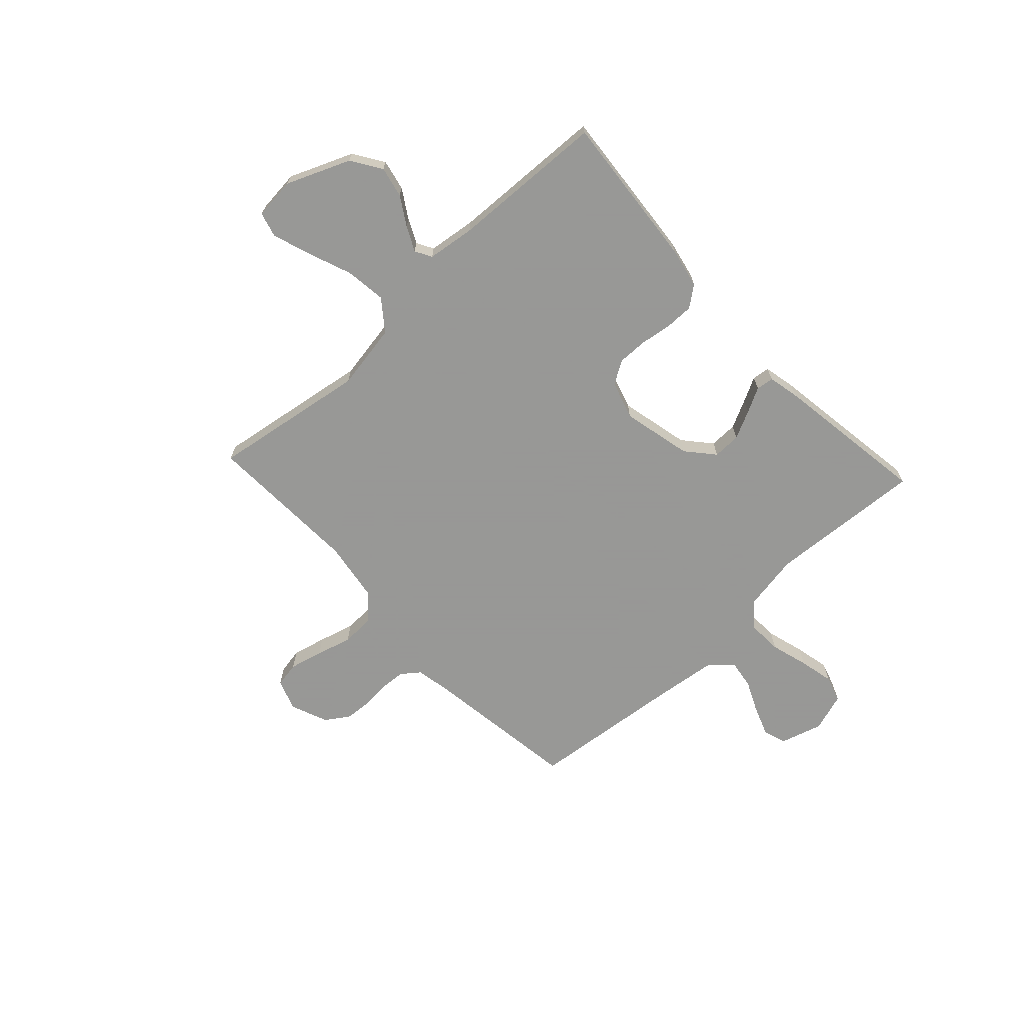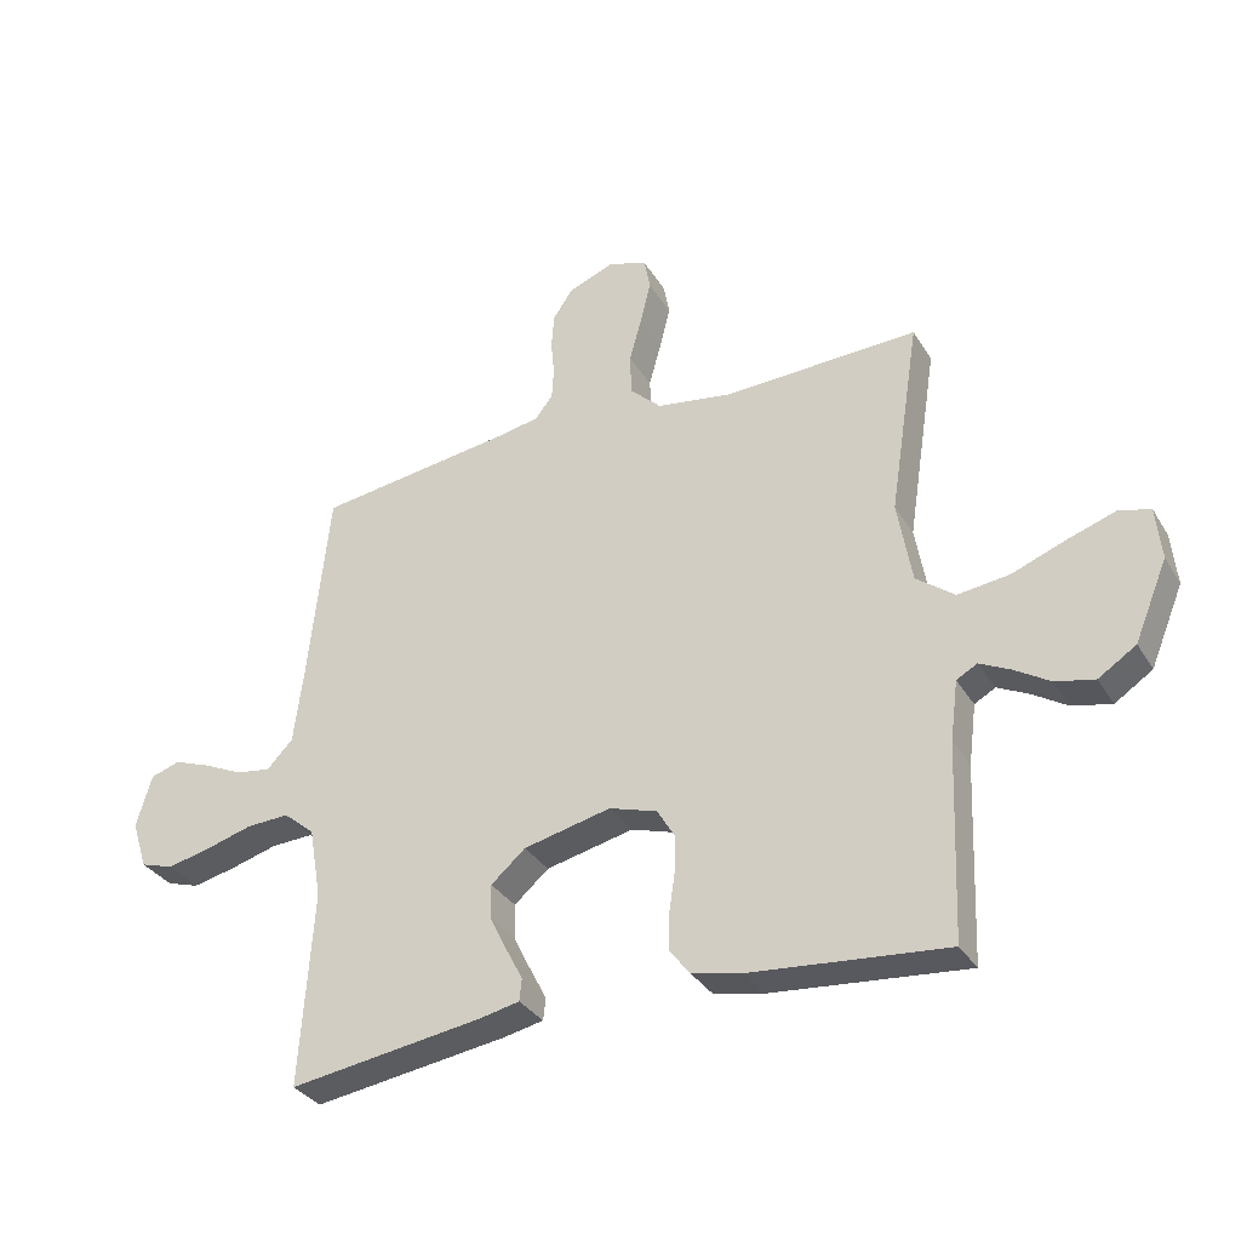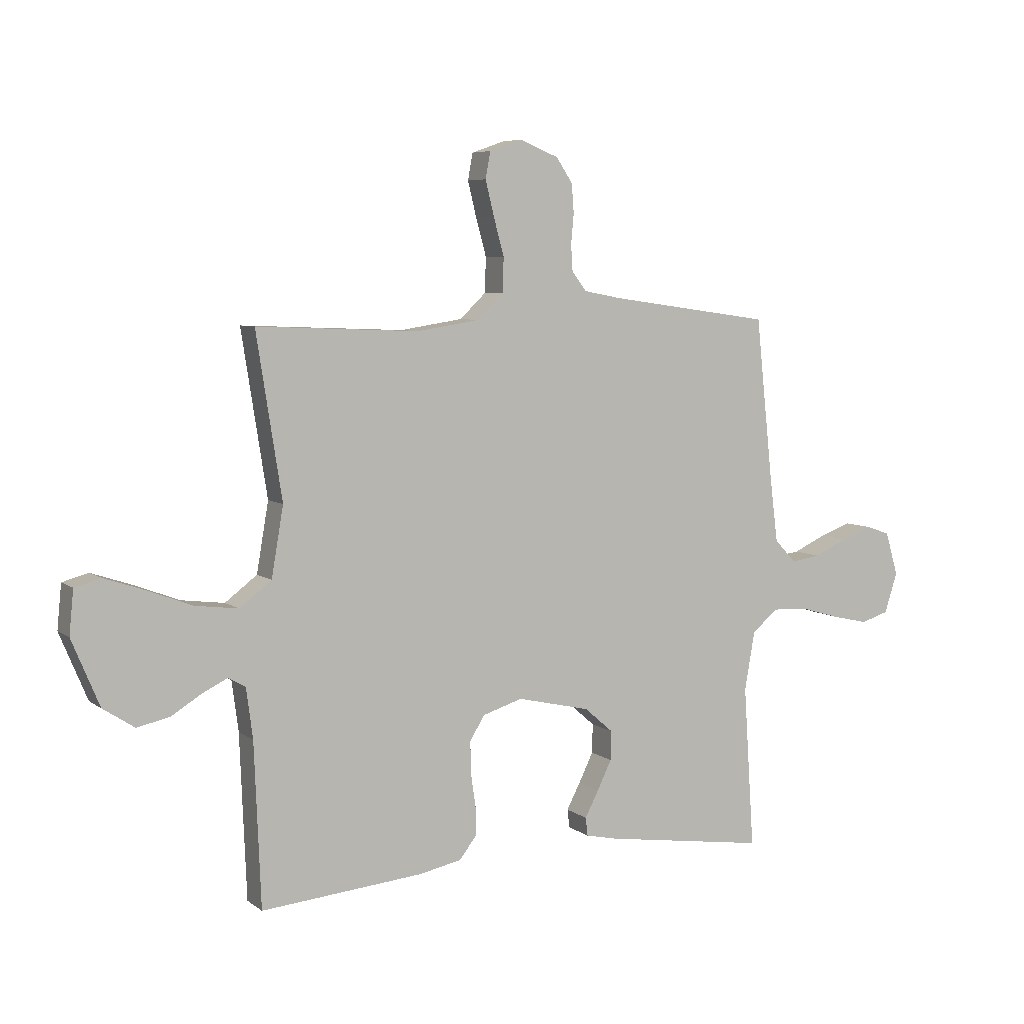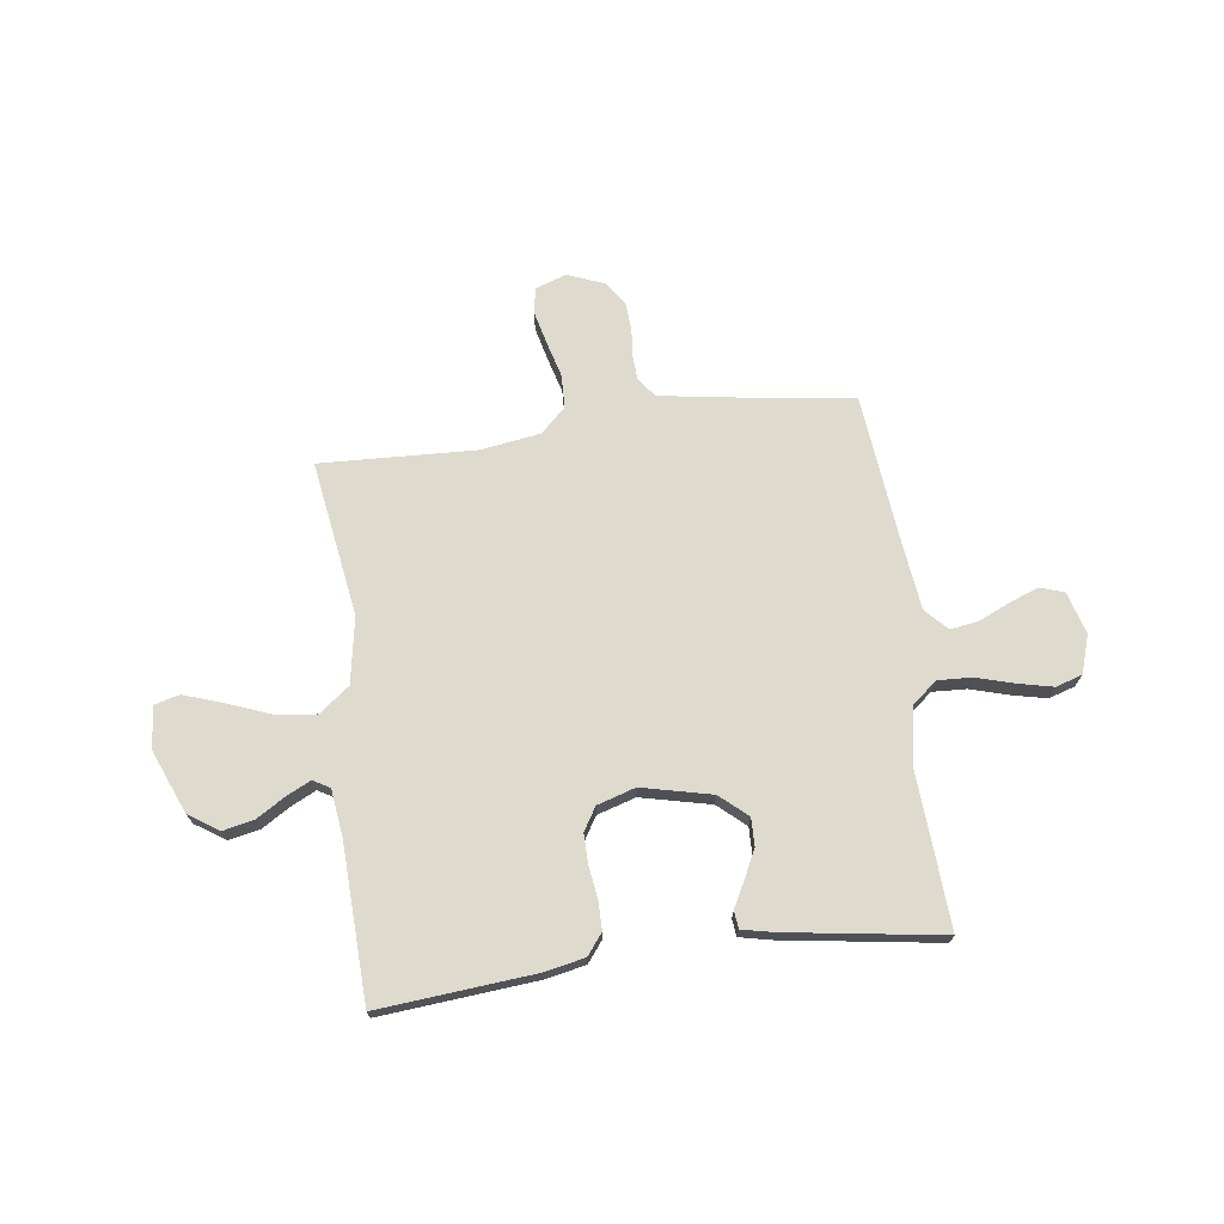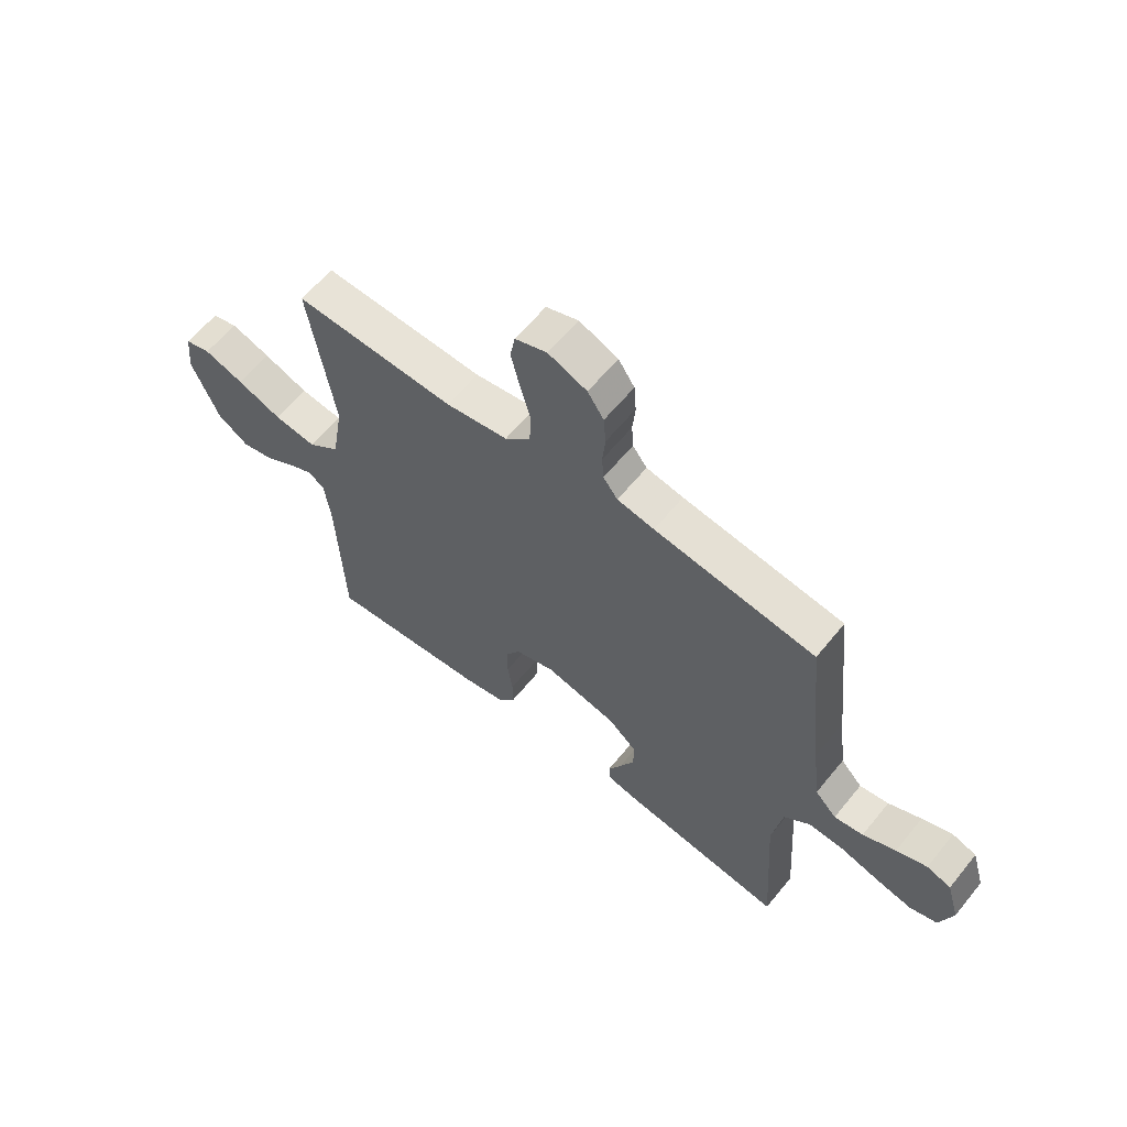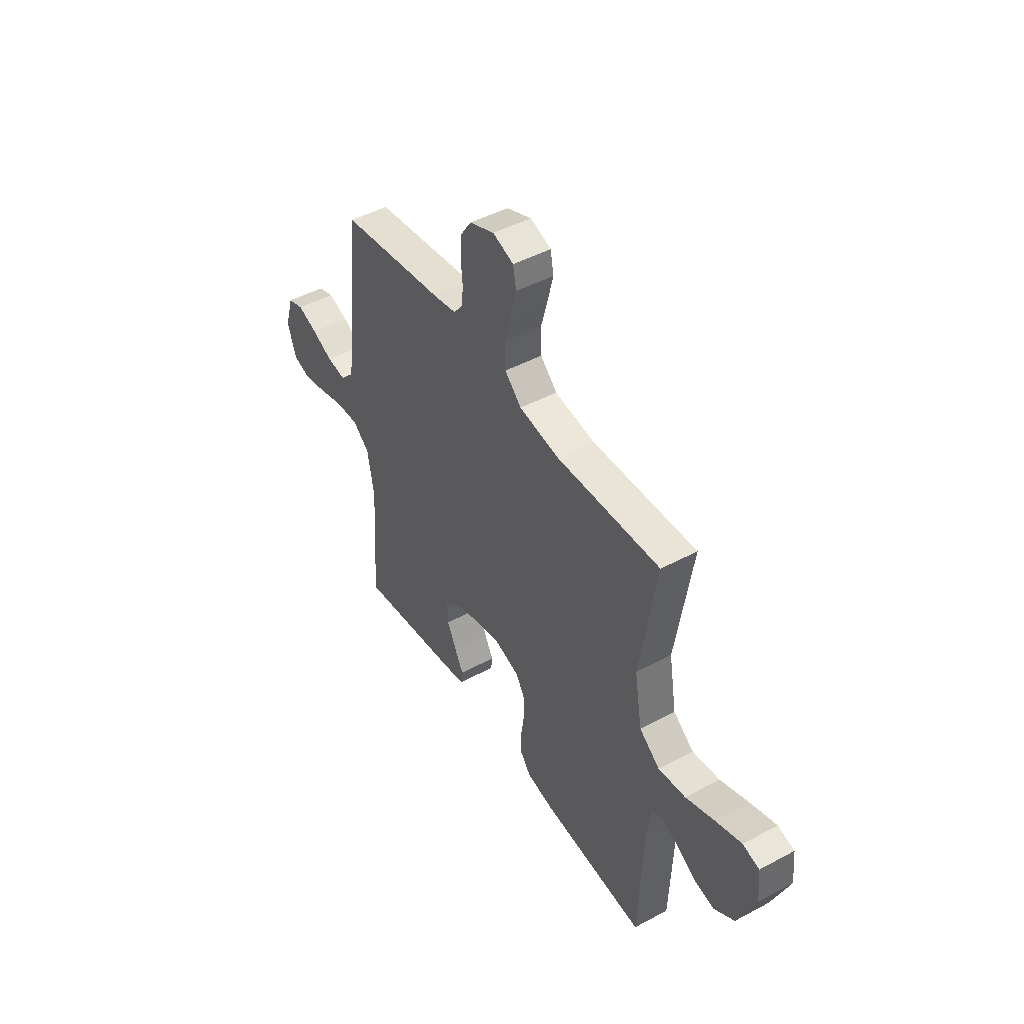
<metadata>
{"format":"obj","ext":"obj","renderer":"f3d","projection":"perspective","resolution":1024,"background":"white","views":[{"elev":-68.4,"azim":132.9,"up":"+Y"},{"elev":-32.8,"azim":26.7,"up":"+Z"},{"elev":6.3,"azim":152.8,"up":"+Z"},{"elev":71.1,"azim":172.6,"up":"+Y"},{"elev":61.2,"azim":-141.0,"up":"+Z"},{"elev":46.4,"azim":58.6,"up":"+Z"}]}
</metadata>
<code>
v -0.5 0.07 -0.5
v -0.48 0.07 -0.2
v -0.499 0.07 -0.091
v -0.547 0.07 -0.051
v -0.613 0.07 -0.054
v -0.686 0.07 -0.075
v -0.753 0.07 -0.09
v -0.804 0.07 -0.074
v -0.828 0.07 0
v -0.804 0.07 0.081
v -0.759 0.07 0.096
v -0.702 0.07 0.075
v -0.641 0.07 0.047
v -0.587 0.07 0.039
v -0.547 0.07 0.081
v -0.532 0.07 0.2
v -0.5 0.07 0.5
v -0.2 0.07 0.542
v -0.131 0.07 0.555
v -0.104 0.07 0.59
v -0.101 0.07 0.638
v -0.106 0.07 0.692
v -0.102 0.07 0.746
v -0.072 0.07 0.791
v 0 0.07 0.82
v 0.06 0.07 0.799
v 0.069 0.07 0.75
v 0.053 0.07 0.685
v 0.034 0.07 0.616
v 0.036 0.07 0.552
v 0.084 0.07 0.506
v 0.2 0.07 0.488
v 0.5 0.07 0.5
v 0.453 0.07 0.2
v 0.475 0.07 0.072
v 0.534 0.07 0.027
v 0.613 0.07 0.037
v 0.697 0.07 0.069
v 0.771 0.07 0.094
v 0.819 0.07 0.081
v 0.827 0.07 0
v 0.776 0.07 -0.122
v 0.718 0.07 -0.16
v 0.658 0.07 -0.147
v 0.603 0.07 -0.113
v 0.556 0.07 -0.09
v 0.524 0.07 -0.108
v 0.512 0.07 -0.2
v 0.5 0.07 -0.5
v 0.2 0.07 -0.473
v 0.122 0.07 -0.457
v 0.091 0.07 -0.417
v 0.091 0.07 -0.362
v 0.1 0.07 -0.301
v 0.101 0.07 -0.243
v 0.074 0.07 -0.198
v 0 0.07 -0.175
v -0.135 0.07 -0.206
v -0.188 0.07 -0.252
v -0.187 0.07 -0.306
v -0.16 0.07 -0.361
v -0.135 0.07 -0.409
v -0.139 0.07 -0.443
v -0.2 0.07 -0.456
v -0.5 0 -0.5
v -0.48 0 -0.2
v -0.499 0 -0.091
v -0.547 0 -0.051
v -0.613 0 -0.054
v -0.686 0 -0.075
v -0.753 0 -0.09
v -0.804 0 -0.074
v -0.828 0 0
v -0.804 0 0.081
v -0.759 0 0.096
v -0.702 0 0.075
v -0.641 0 0.047
v -0.587 0 0.039
v -0.547 0 0.081
v -0.532 0 0.2
v -0.5 0 0.5
v -0.2 0 0.542
v -0.131 0 0.555
v -0.104 0 0.59
v -0.101 0 0.638
v -0.106 0 0.692
v -0.102 0 0.746
v -0.072 0 0.791
v 0 0 0.82
v 0.06 0 0.799
v 0.069 0 0.75
v 0.053 0 0.685
v 0.034 0 0.616
v 0.036 0 0.552
v 0.084 0 0.506
v 0.2 0 0.488
v 0.5 0 0.5
v 0.453 0 0.2
v 0.475 0 0.072
v 0.534 0 0.027
v 0.613 0 0.037
v 0.697 0 0.069
v 0.771 0 0.094
v 0.819 0 0.081
v 0.827 0 0
v 0.776 0 -0.122
v 0.718 0 -0.16
v 0.658 0 -0.147
v 0.603 0 -0.113
v 0.556 0 -0.09
v 0.524 0 -0.108
v 0.512 0 -0.2
v 0.5 0 -0.5
v 0.2 0 -0.473
v 0.122 0 -0.457
v 0.091 0 -0.417
v 0.091 0 -0.362
v 0.1 0 -0.301
v 0.101 0 -0.243
v 0.074 0 -0.198
v 0 0 -0.175
v -0.135 0 -0.206
v -0.188 0 -0.252
v -0.187 0 -0.306
v -0.16 0 -0.361
v -0.135 0 -0.409
v -0.139 0 -0.443
v -0.2 0 -0.456
f 61 62 63 64
f 60 61 64 1
f 59 60 1 2
f 58 59 2 3
f 57 58 3 4
f 51 52 53 54
f 51 54 55
f 48 49 50 51
f 47 48 51 55
f 46 47 55 56
f 42 43 44 45
f 42 45 46
f 41 42 46
f 37 38 39 40
f 37 40 41 46
f 32 33 34
f 31 32 34 35
f 30 31 35
f 26 27 28 29
f 24 25 26 29
f 24 29 30
f 21 22 23 24
f 20 21 24 30
f 19 20 30 35
f 16 17 18
f 15 16 18 19
f 10 11 12 13
f 8 9 10 13
f 8 13 14
f 5 6 7 8
f 5 8 14
f 4 5 14 15
f 37 46 56 57
f 36 37 57
f 35 36 57 4
f 4 15 19 35
f 128 127 126 125
f 65 128 125 124
f 66 65 124 123
f 67 66 123 122
f 68 67 122 121
f 118 117 116 115
f 119 118 115
f 115 114 113 112
f 119 115 112 111
f 120 119 111 110
f 109 108 107 106
f 110 109 106
f 110 106 105
f 104 103 102 101
f 110 105 104 101
f 98 97 96
f 99 98 96 95
f 99 95 94
f 93 92 91 90
f 93 90 89 88
f 94 93 88
f 88 87 86 85
f 94 88 85 84
f 99 94 84 83
f 82 81 80
f 83 82 80 79
f 77 76 75 74
f 77 74 73 72
f 78 77 72
f 72 71 70 69
f 78 72 69
f 79 78 69 68
f 121 120 110 101
f 121 101 100
f 68 121 100 99
f 99 83 79 68
f 1 65 66 2
f 2 66 67 3
f 3 67 68 4
f 4 68 69 5
f 5 69 70 6
f 6 70 71 7
f 7 71 72 8
f 8 72 73 9
f 9 73 74 10
f 10 74 75 11
f 11 75 76 12
f 12 76 77 13
f 13 77 78 14
f 14 78 79 15
f 15 79 80 16
f 16 80 81 17
f 17 81 82 18
f 18 82 83 19
f 19 83 84 20
f 20 84 85 21
f 21 85 86 22
f 22 86 87 23
f 23 87 88 24
f 24 88 89 25
f 25 89 90 26
f 26 90 91 27
f 27 91 92 28
f 28 92 93 29
f 29 93 94 30
f 30 94 95 31
f 31 95 96 32
f 32 96 97 33
f 33 97 98 34
f 34 98 99 35
f 35 99 100 36
f 36 100 101 37
f 37 101 102 38
f 38 102 103 39
f 39 103 104 40
f 40 104 105 41
f 41 105 106 42
f 42 106 107 43
f 43 107 108 44
f 44 108 109 45
f 45 109 110 46
f 46 110 111 47
f 47 111 112 48
f 48 112 113 49
f 49 113 114 50
f 50 114 115 51
f 51 115 116 52
f 52 116 117 53
f 53 117 118 54
f 54 118 119 55
f 55 119 120 56
f 56 120 121 57
f 57 121 122 58
f 58 122 123 59
f 59 123 124 60
f 60 124 125 61
f 61 125 126 62
f 62 126 127 63
f 63 127 128 64
f 64 128 65 1

</code>
